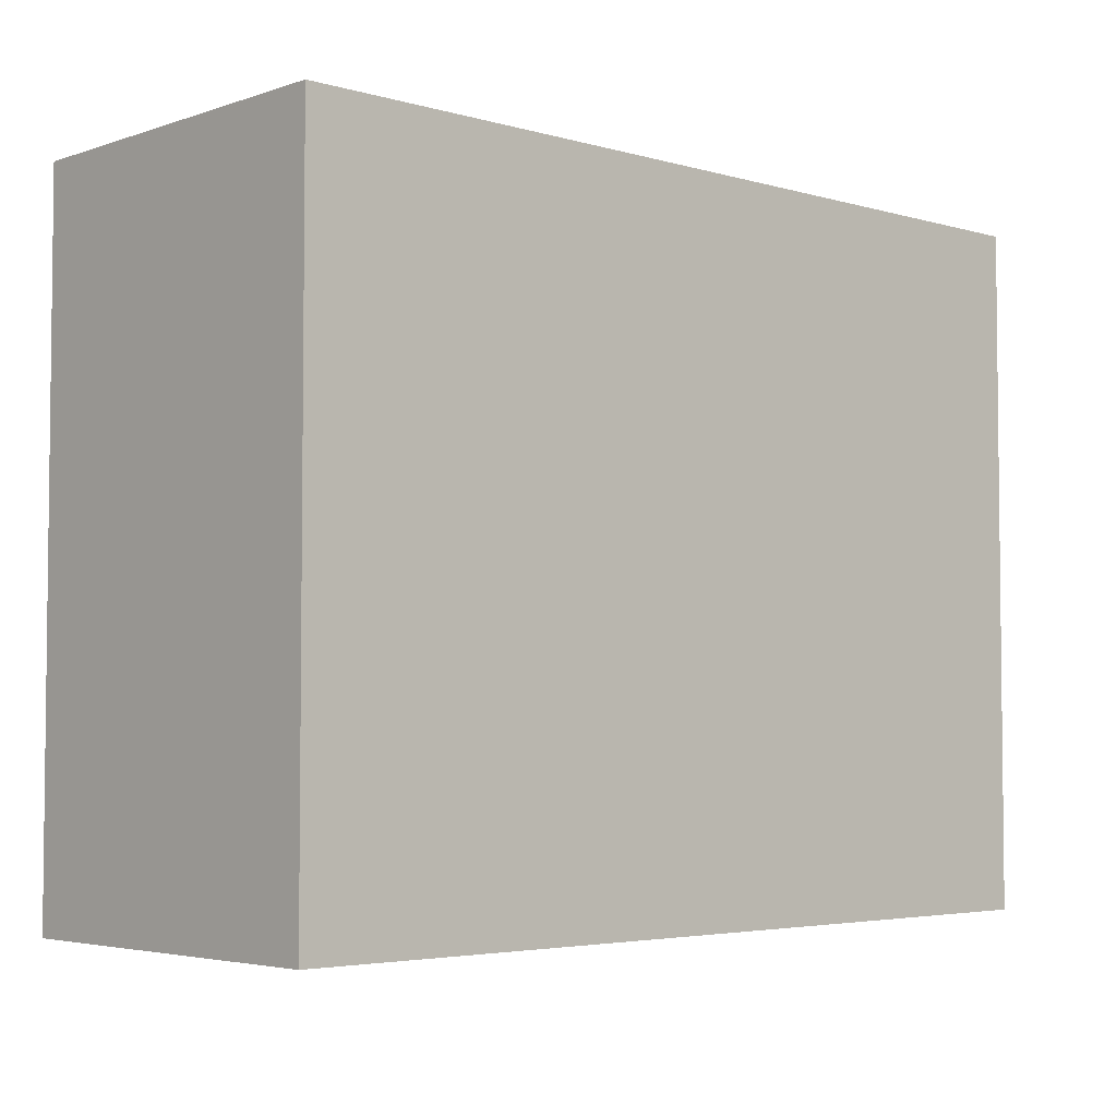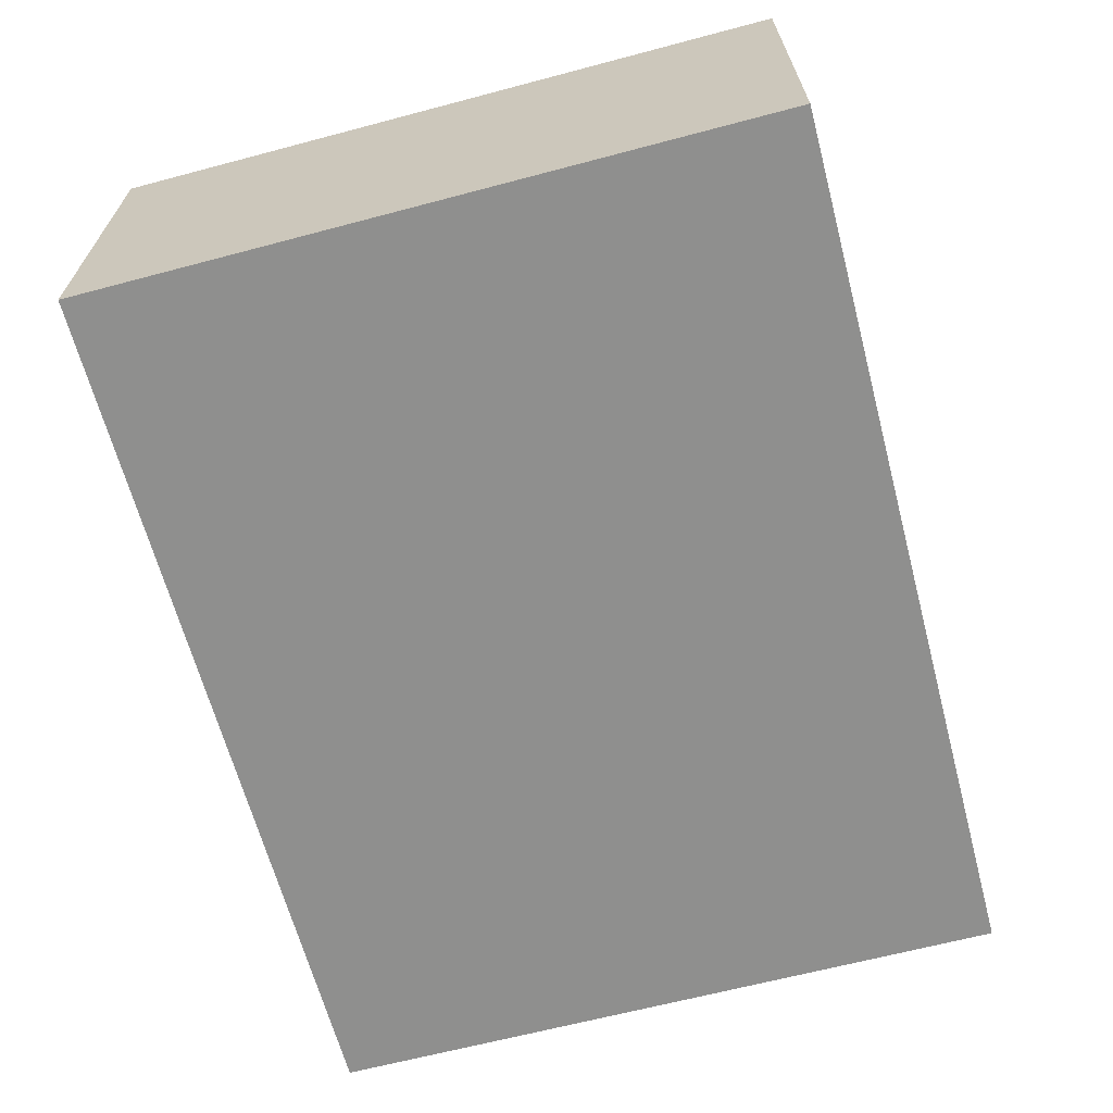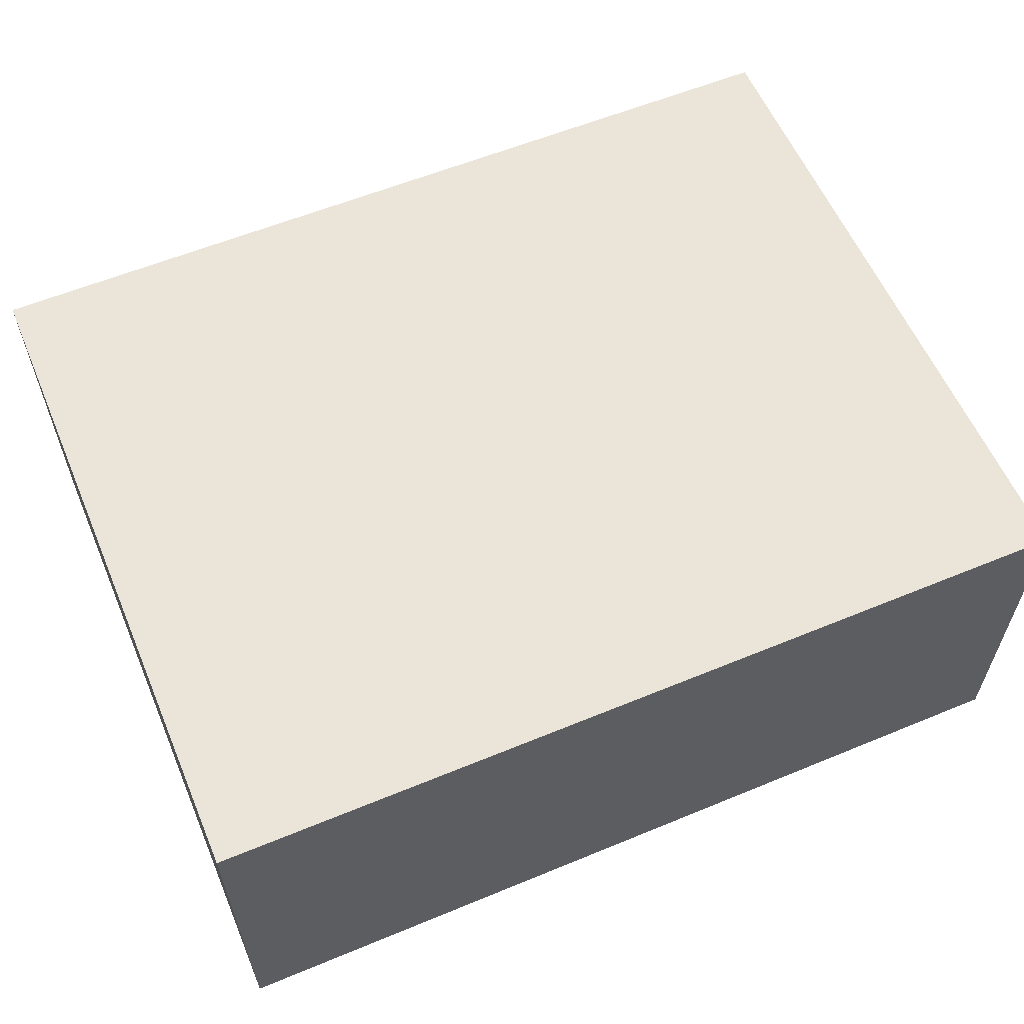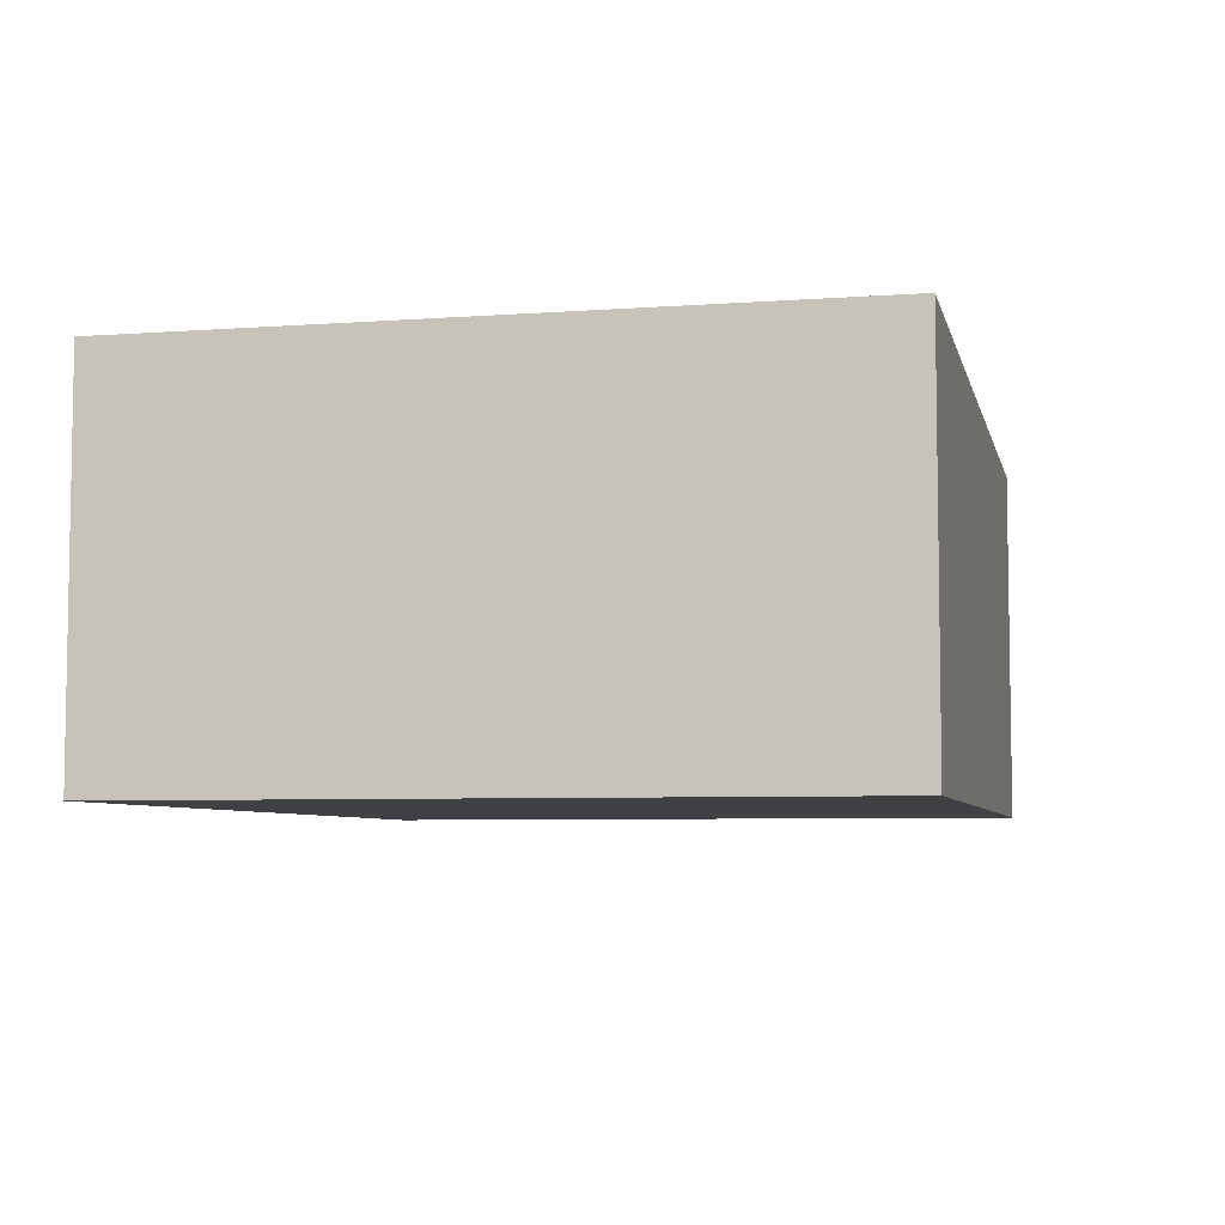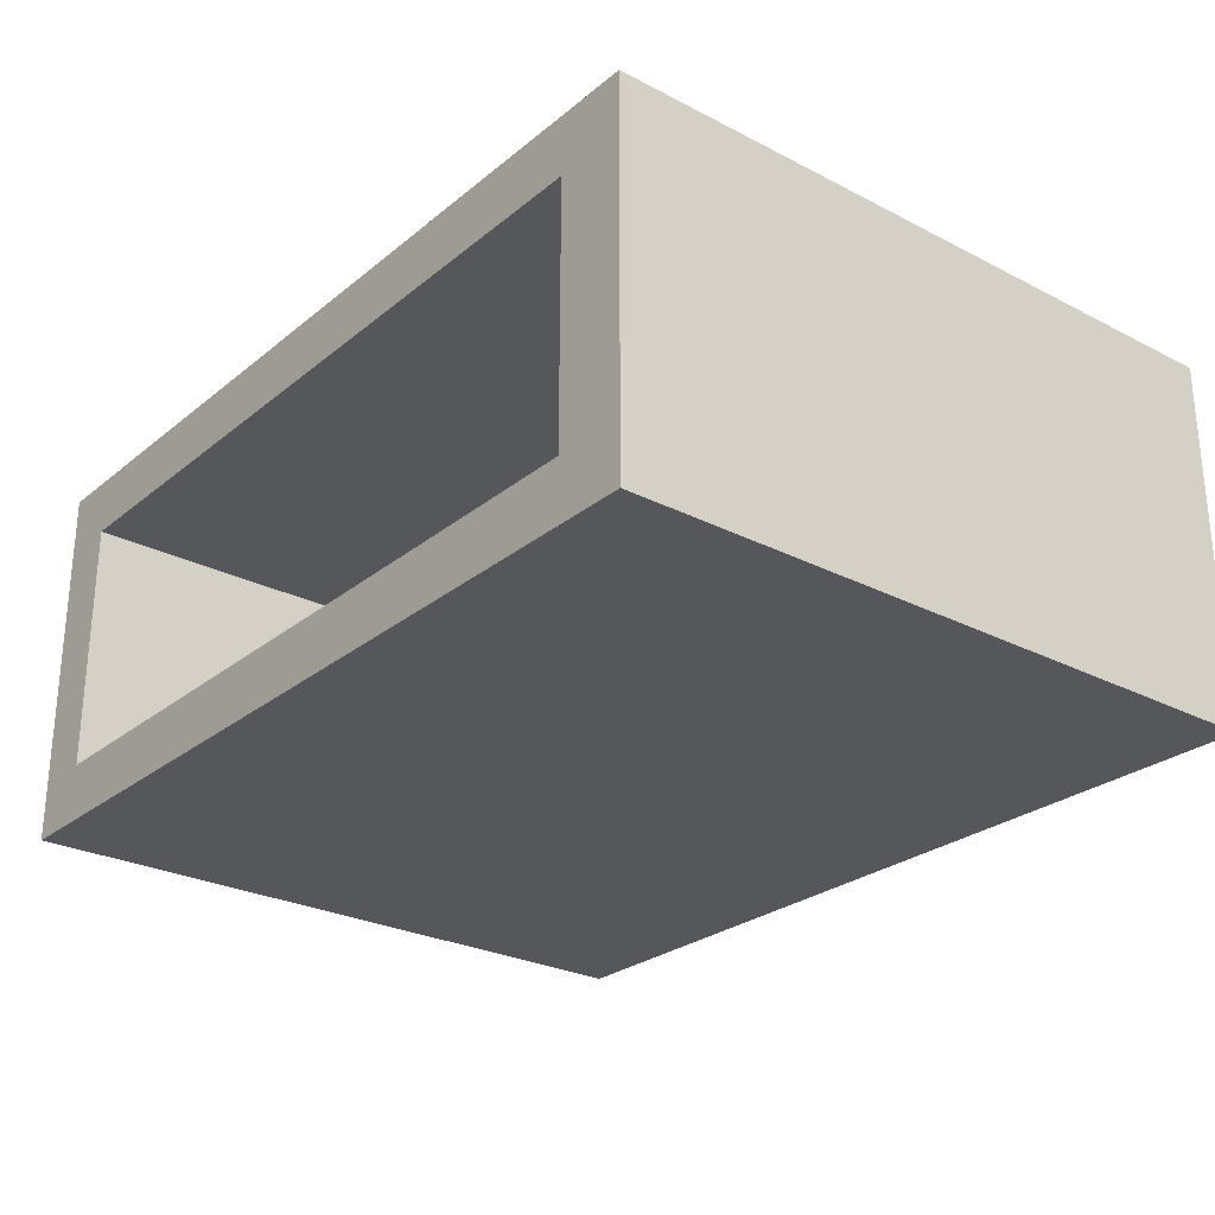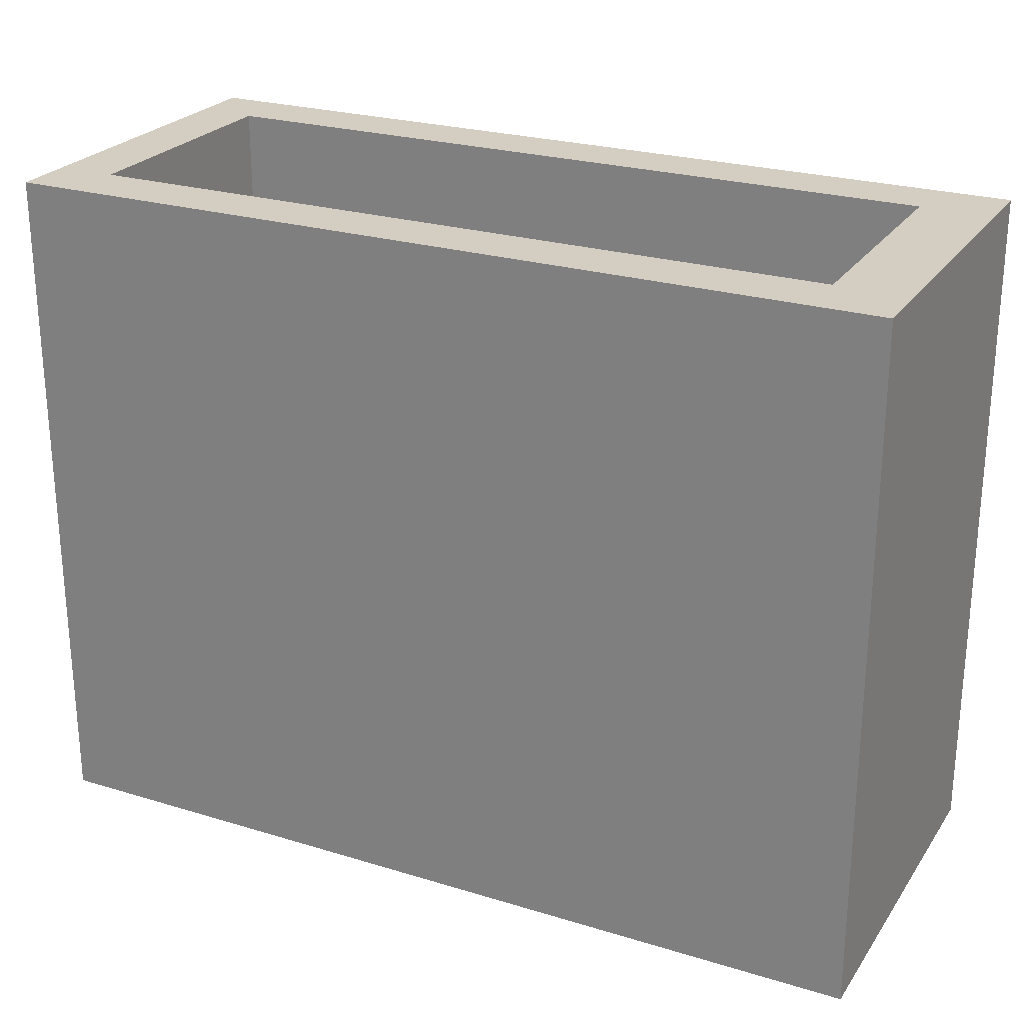
<metadata>
{"format":"obj","ext":"obj","renderer":"f3d","projection":"perspective","resolution":1024,"background":"white","views":[{"elev":-4.0,"azim":-42.9,"up":"+Z"},{"elev":-65.2,"azim":104.9,"up":"+Y"},{"elev":59.1,"azim":157.0,"up":"+Y"},{"elev":-5.9,"azim":102.6,"up":"+Y"},{"elev":-26.6,"azim":51.2,"up":"+Y"},{"elev":24.9,"azim":26.4,"up":"+Z"}]}
</metadata>
<code>
o Group4/mesh11/mesh11-geometry#mesh11-geometry
v 0.5039 0.5017 -0.4404
v 0.5039 0.06507 0.3669
v 0.5039 0.06507 -0.4404
v 0.5039 0.5017 0.3669
v -0.5342 0.06507 0.3669
v -0.5342 0.06507 -0.4404
v -0.5342 0.5017 0.3669
v 0.4192 0.4324 0.3669
v -0.4649 0.1344 0.3669
v -0.5342 0.5017 -0.4404
v -0.4649 0.4324 0.3669
v 0.4192 0.1344 0.3669
v 0.4192 0.4324 -0.3828
v 0.4192 0.1344 -0.3828
v -0.4649 0.4324 -0.3828
v -0.4649 0.1344 -0.3828
f 1 2 3
f 2 1 4
f 3 2 1
f 4 1 2
f 5 3 2
f 2 3 5
f 6 1 3
f 3 1 6
f 1 7 4
f 4 7 1
f 4 8 2
f 2 8 4
f 3 5 6
f 6 5 3
f 9 5 2
f 2 5 9
f 1 6 10
f 10 6 1
f 7 1 10
f 10 1 7
f 7 11 4
f 4 11 7
f 4 11 8
f 8 11 4
f 12 2 8
f 8 2 12
f 7 6 5
f 5 6 7
f 5 9 7
f 7 9 5
f 9 2 12
f 12 2 9
f 6 7 10
f 10 7 6
f 11 7 9
f 9 7 11
f 11 13 8
f 8 13 11
f 8 14 12
f 12 14 8
f 14 9 12
f 12 9 14
f 9 15 11
f 11 15 9
f 13 11 15
f 15 11 13
f 14 8 13
f 13 8 14
f 9 14 16
f 16 14 9
f 15 9 16
f 16 9 15
f 15 14 13
f 13 14 15
f 14 15 16
f 16 15 14

</code>
